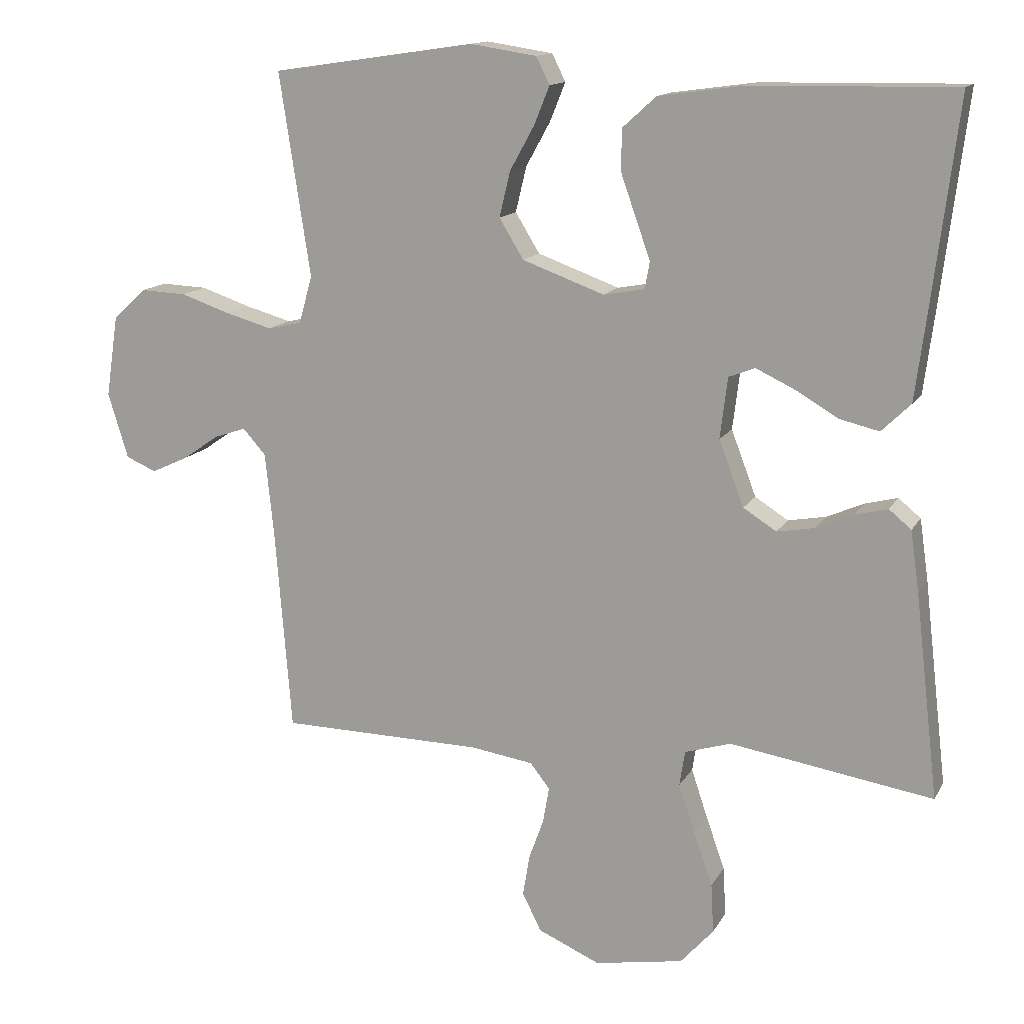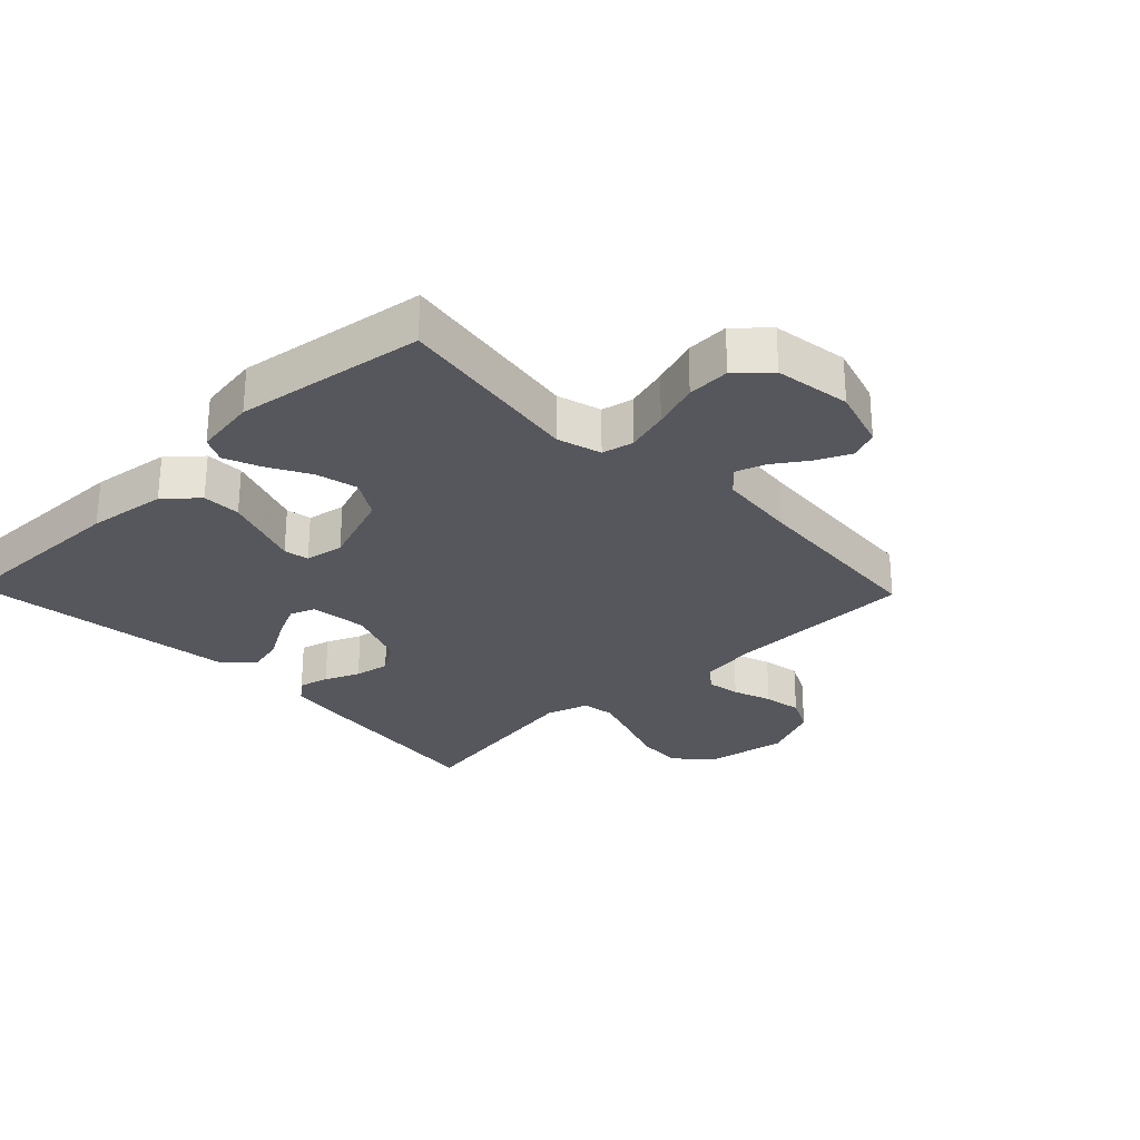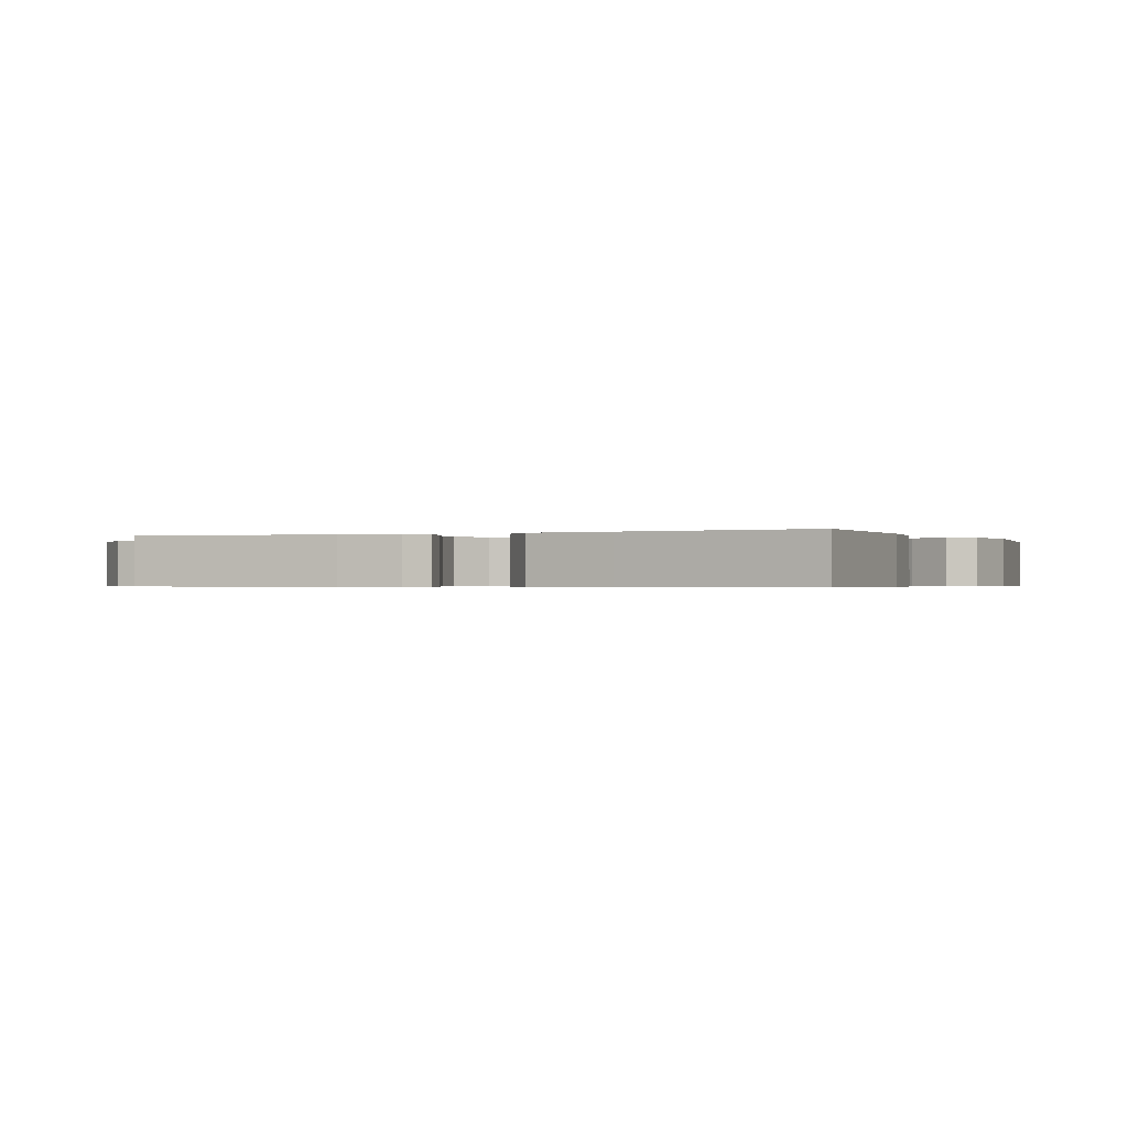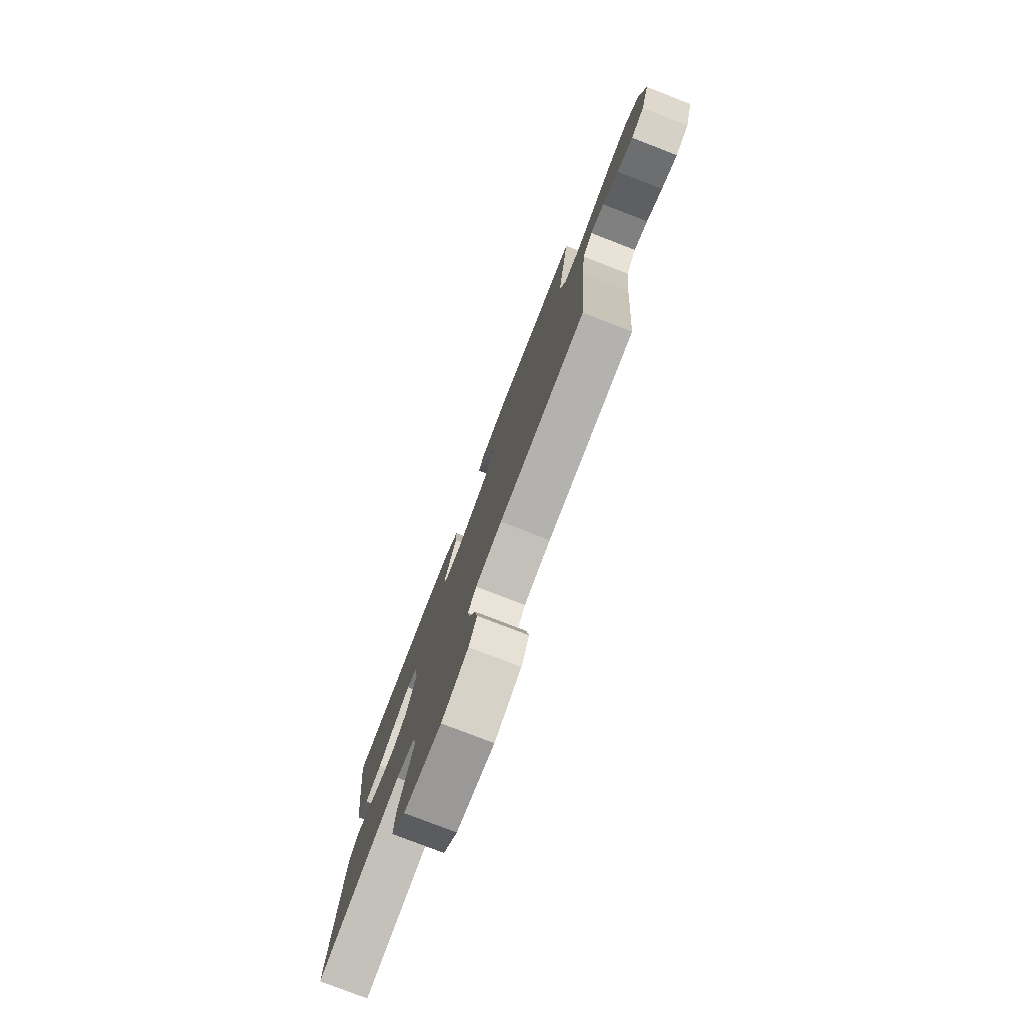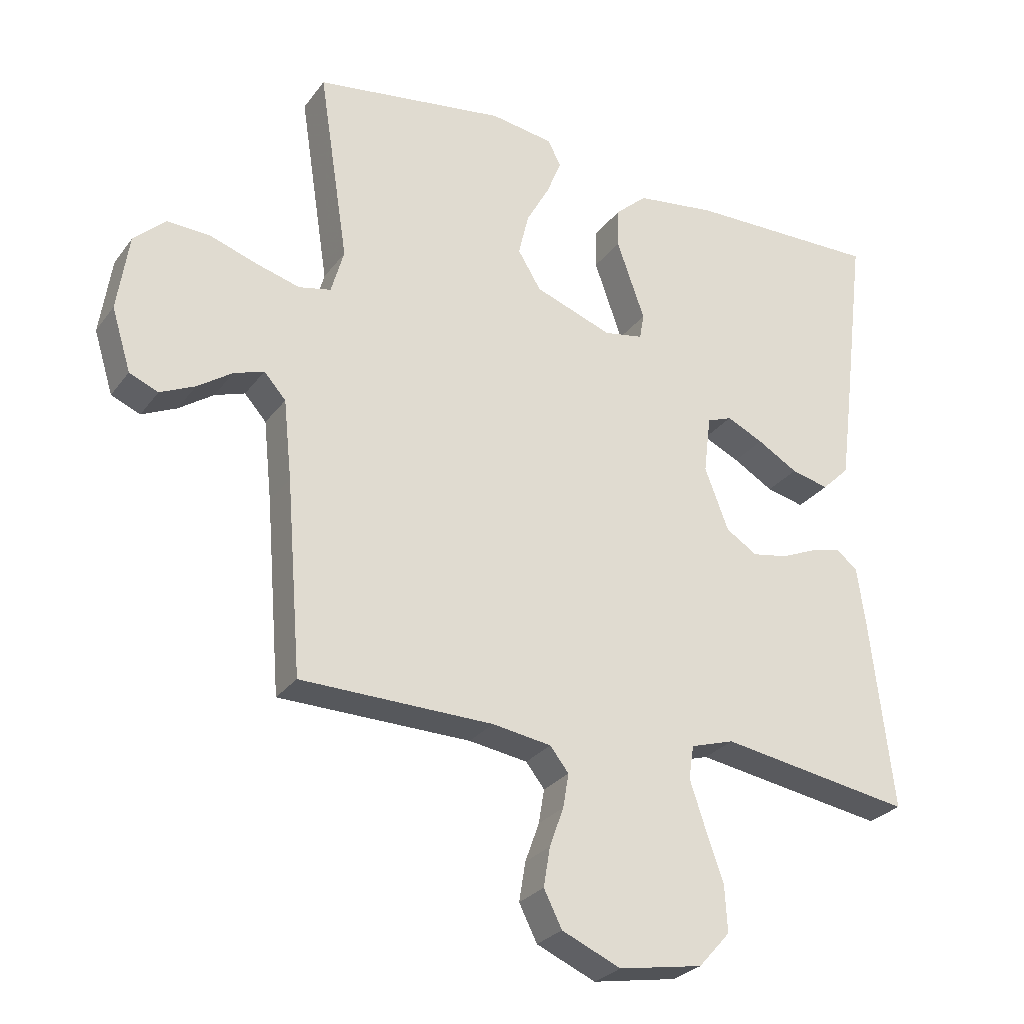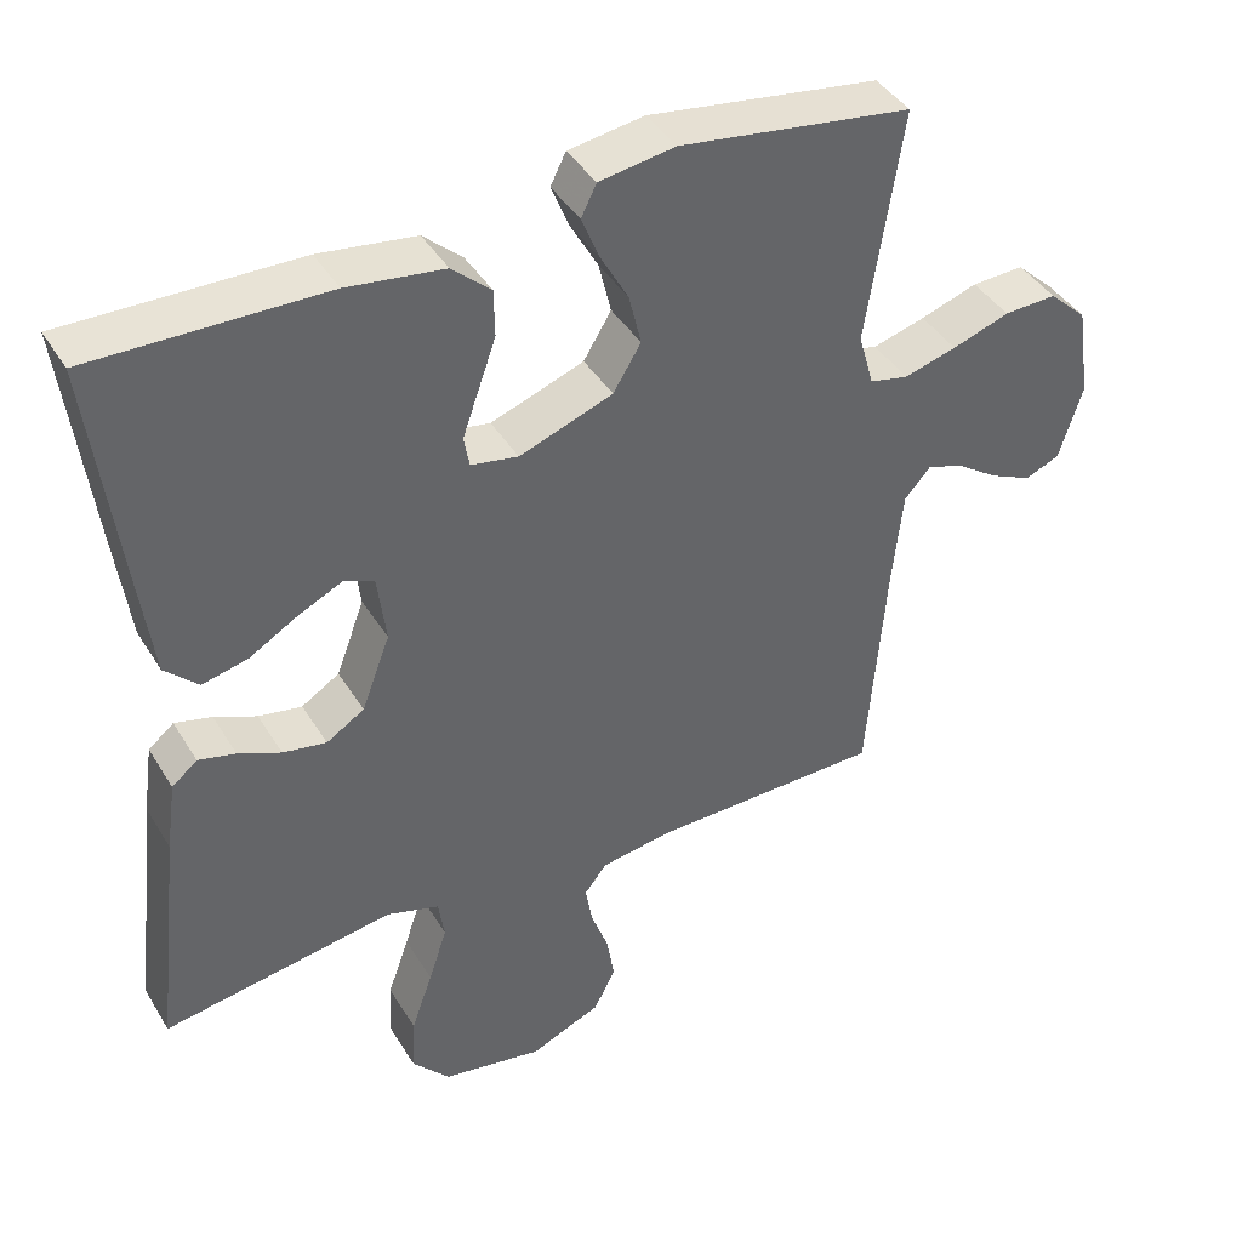
<metadata>
{"format":"obj","ext":"obj","renderer":"f3d","projection":"perspective","resolution":1024,"background":"white","views":[{"elev":13.8,"azim":-160.3,"up":"+Z"},{"elev":-27.5,"azim":44.0,"up":"+Y"},{"elev":-0.5,"azim":-66.0,"up":"+Y"},{"elev":-78.8,"azim":68.9,"up":"+Z"},{"elev":-27.7,"azim":151.3,"up":"+Z"},{"elev":41.5,"azim":-28.9,"up":"+Z"}]}
</metadata>
<code>
v 0.5 0.07 0.5
v 0.454 0.07 0.2
v 0.474 0.07 0.13
v 0.524 0.07 0.119
v 0.592 0.07 0.138
v 0.666 0.07 0.163
v 0.734 0.07 0.166
v 0.783 0.07 0.12
v 0.801 0.07 0
v 0.771 0.07 -0.097
v 0.726 0.07 -0.116
v 0.672 0.07 -0.091
v 0.618 0.07 -0.054
v 0.571 0.07 -0.038
v 0.537 0.07 -0.076
v 0.524 0.07 -0.2
v 0.5 0.07 -0.5
v 0.2 0.07 -0.505
v 0.108 0.07 -0.519
v 0.079 0.07 -0.556
v 0.088 0.07 -0.609
v 0.11 0.07 -0.67
v 0.12 0.07 -0.731
v 0.092 0.07 -0.787
v 0 0.07 -0.827
v -0.131 0.07 -0.804
v -0.18 0.07 -0.749
v -0.176 0.07 -0.676
v -0.148 0.07 -0.597
v -0.124 0.07 -0.525
v -0.132 0.07 -0.473
v -0.2 0.07 -0.452
v -0.5 0.07 -0.5
v -0.465 0.07 -0.2
v -0.452 0.07 -0.109
v -0.419 0.07 -0.082
v -0.371 0.07 -0.094
v -0.316 0.07 -0.118
v -0.26 0.07 -0.128
v -0.211 0.07 -0.097
v -0.174 0.07 0
v -0.185 0.07 0.09
v -0.224 0.07 0.105
v -0.281 0.07 0.078
v -0.344 0.07 0.041
v -0.403 0.07 0.027
v -0.446 0.07 0.069
v -0.463 0.07 0.2
v -0.5 0.07 0.5
v -0.2 0.07 0.495
v -0.075 0.07 0.478
v -0.025 0.07 0.433
v -0.024 0.07 0.372
v -0.047 0.07 0.307
v -0.068 0.07 0.248
v -0.061 0.07 0.208
v 0 0.07 0.197
v 0.121 0.07 0.241
v 0.157 0.07 0.3
v 0.141 0.07 0.367
v 0.105 0.07 0.432
v 0.082 0.07 0.489
v 0.102 0.07 0.529
v 0.2 0.07 0.544
v 0.5 0 0.5
v 0.454 0 0.2
v 0.474 0 0.13
v 0.524 0 0.119
v 0.592 0 0.138
v 0.666 0 0.163
v 0.734 0 0.166
v 0.783 0 0.12
v 0.801 0 0
v 0.771 0 -0.097
v 0.726 0 -0.116
v 0.672 0 -0.091
v 0.618 0 -0.054
v 0.571 0 -0.038
v 0.537 0 -0.076
v 0.524 0 -0.2
v 0.5 0 -0.5
v 0.2 0 -0.505
v 0.108 0 -0.519
v 0.079 0 -0.556
v 0.088 0 -0.609
v 0.11 0 -0.67
v 0.12 0 -0.731
v 0.092 0 -0.787
v 0 0 -0.827
v -0.131 0 -0.804
v -0.18 0 -0.749
v -0.176 0 -0.676
v -0.148 0 -0.597
v -0.124 0 -0.525
v -0.132 0 -0.473
v -0.2 0 -0.452
v -0.5 0 -0.5
v -0.465 0 -0.2
v -0.452 0 -0.109
v -0.419 0 -0.082
v -0.371 0 -0.094
v -0.316 0 -0.118
v -0.26 0 -0.128
v -0.211 0 -0.097
v -0.174 0 0
v -0.185 0 0.09
v -0.224 0 0.105
v -0.281 0 0.078
v -0.344 0 0.041
v -0.403 0 0.027
v -0.446 0 0.069
v -0.463 0 0.2
v -0.5 0 0.5
v -0.2 0 0.495
v -0.075 0 0.478
v -0.025 0 0.433
v -0.024 0 0.372
v -0.047 0 0.307
v -0.068 0 0.248
v -0.061 0 0.208
v 0 0 0.197
v 0.121 0 0.241
v 0.157 0 0.3
v 0.141 0 0.367
v 0.105 0 0.432
v 0.082 0 0.489
v 0.102 0 0.529
v 0.2 0 0.544
f 63 64 1 2
f 60 61 62 63
f 60 63 2 3
f 59 60 3
f 58 59 3
f 57 58 3
f 52 53 54 55
f 50 51 52 55
f 50 55 56
f 49 50 56
f 48 49 56
f 47 48 56 57
f 44 45 46 47
f 43 44 47
f 35 36 37 38
f 35 38 39
f 32 33 34 35
f 31 32 35 39
f 26 27 28 29
f 26 29 30
f 25 26 30
f 24 25 30 31
f 21 22 23 24
f 20 21 24 31
f 16 17 18
f 15 16 18 19
f 14 15 19
f 10 11 12 13
f 10 13 14
f 9 10 14
f 8 9 14
f 5 6 7 8
f 4 5 8 14
f 3 4 14 19
f 43 47 57
f 42 43 57 3
f 41 42 3 19
f 40 41 19 20
f 20 31 39 40
f 66 65 128 127
f 127 126 125 124
f 67 66 127 124
f 67 124 123
f 67 123 122
f 67 122 121
f 119 118 117 116
f 119 116 115 114
f 120 119 114
f 120 114 113
f 120 113 112
f 121 120 112 111
f 111 110 109 108
f 111 108 107
f 102 101 100 99
f 103 102 99
f 99 98 97 96
f 103 99 96 95
f 93 92 91 90
f 94 93 90
f 94 90 89
f 95 94 89 88
f 88 87 86 85
f 95 88 85 84
f 82 81 80
f 83 82 80 79
f 83 79 78
f 77 76 75 74
f 78 77 74
f 78 74 73
f 78 73 72
f 72 71 70 69
f 78 72 69 68
f 83 78 68 67
f 121 111 107
f 67 121 107 106
f 83 67 106 105
f 84 83 105 104
f 104 103 95 84
f 1 65 66 2
f 2 66 67 3
f 3 67 68 4
f 4 68 69 5
f 5 69 70 6
f 6 70 71 7
f 7 71 72 8
f 8 72 73 9
f 9 73 74 10
f 10 74 75 11
f 11 75 76 12
f 12 76 77 13
f 13 77 78 14
f 14 78 79 15
f 15 79 80 16
f 16 80 81 17
f 17 81 82 18
f 18 82 83 19
f 19 83 84 20
f 20 84 85 21
f 21 85 86 22
f 22 86 87 23
f 23 87 88 24
f 24 88 89 25
f 25 89 90 26
f 26 90 91 27
f 27 91 92 28
f 28 92 93 29
f 29 93 94 30
f 30 94 95 31
f 31 95 96 32
f 32 96 97 33
f 33 97 98 34
f 34 98 99 35
f 35 99 100 36
f 36 100 101 37
f 37 101 102 38
f 38 102 103 39
f 39 103 104 40
f 40 104 105 41
f 41 105 106 42
f 42 106 107 43
f 43 107 108 44
f 44 108 109 45
f 45 109 110 46
f 46 110 111 47
f 47 111 112 48
f 48 112 113 49
f 49 113 114 50
f 50 114 115 51
f 51 115 116 52
f 52 116 117 53
f 53 117 118 54
f 54 118 119 55
f 55 119 120 56
f 56 120 121 57
f 57 121 122 58
f 58 122 123 59
f 59 123 124 60
f 60 124 125 61
f 61 125 126 62
f 62 126 127 63
f 63 127 128 64
f 64 128 65 1

</code>
